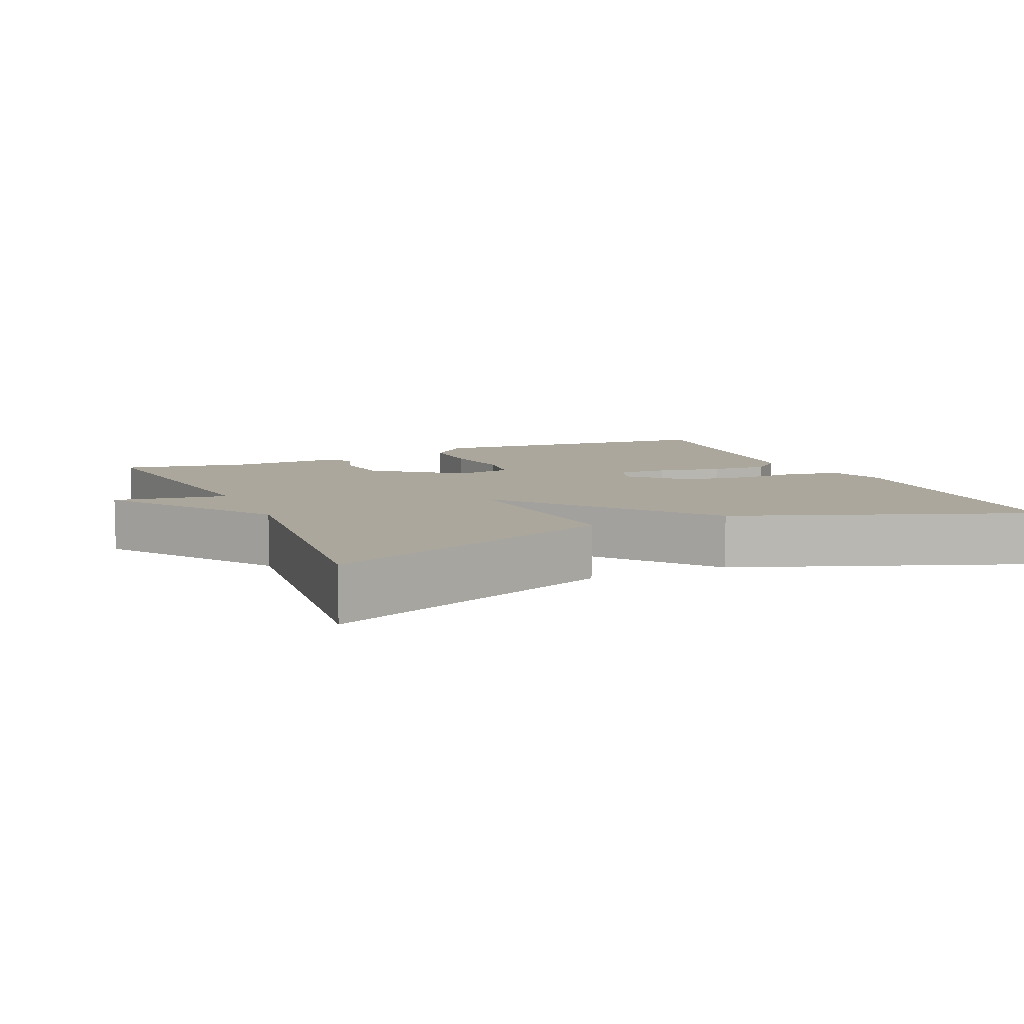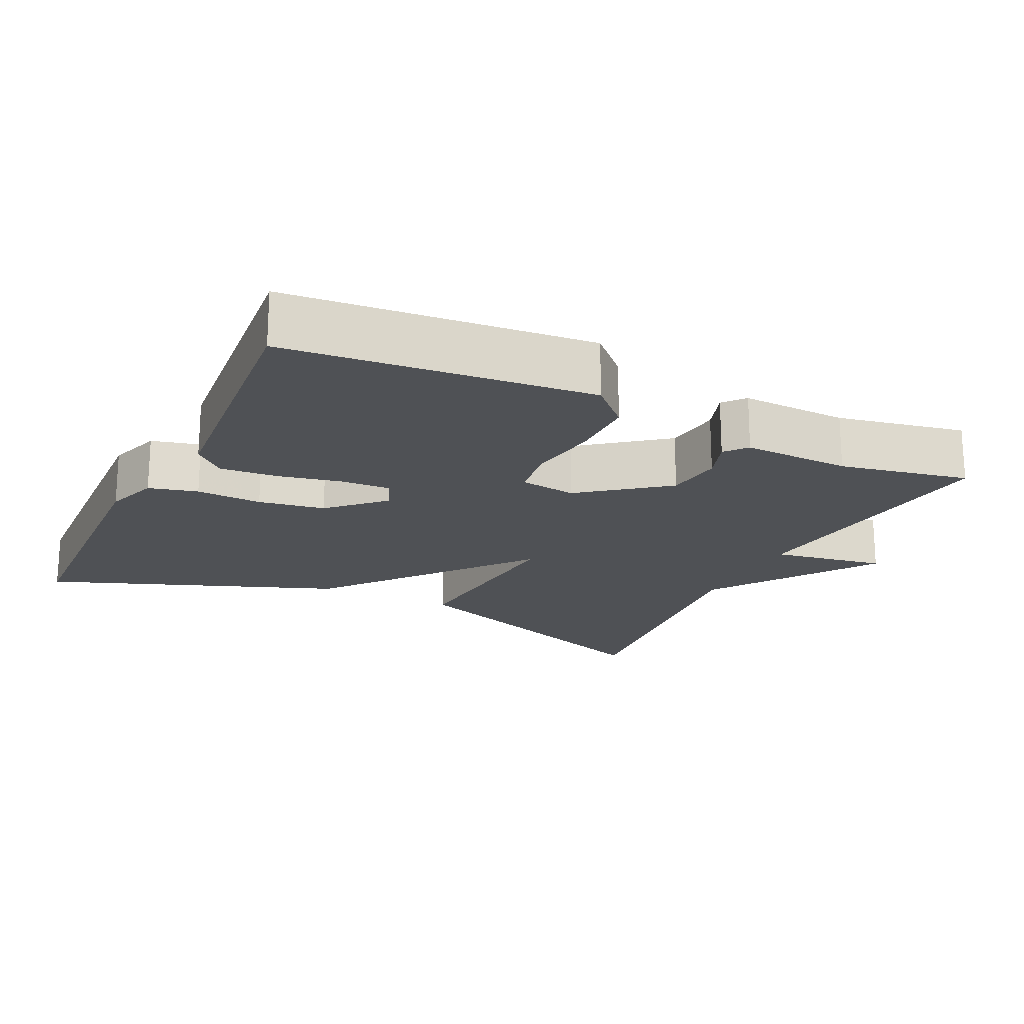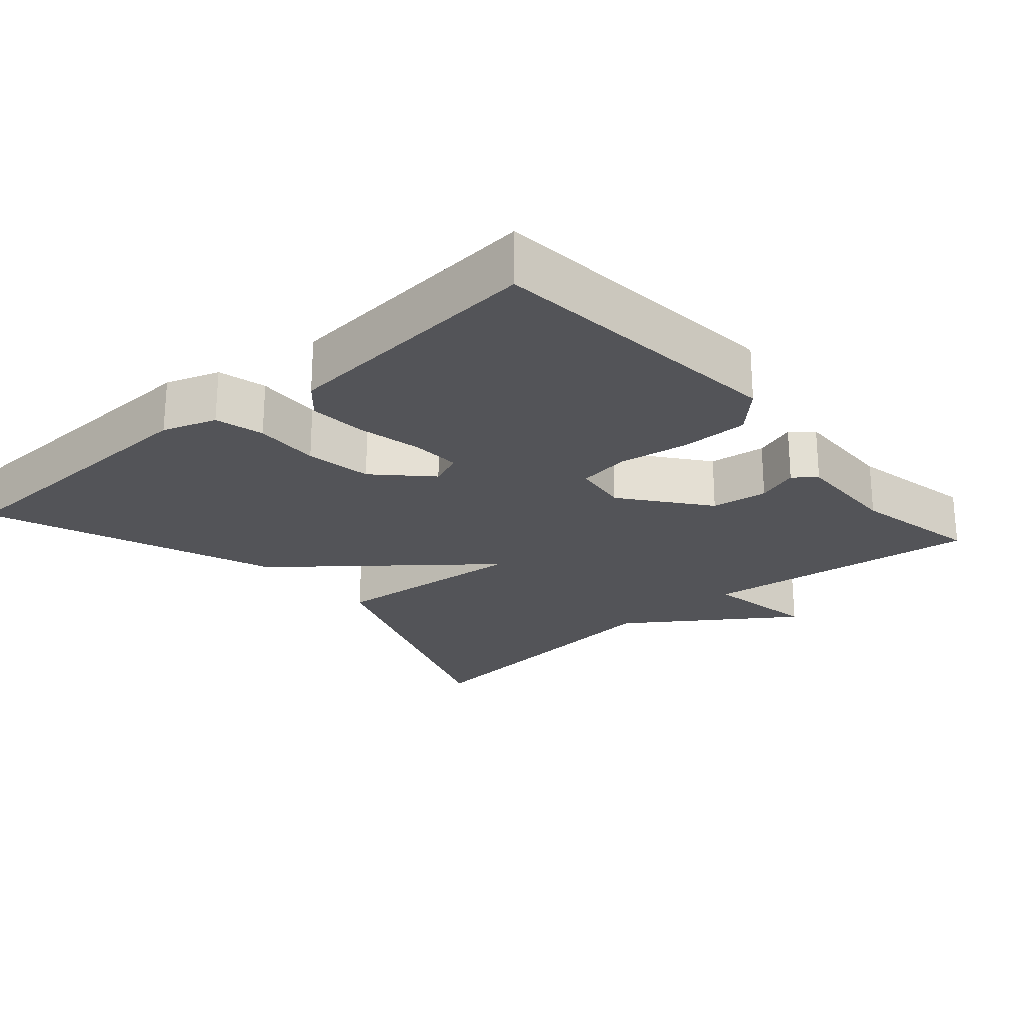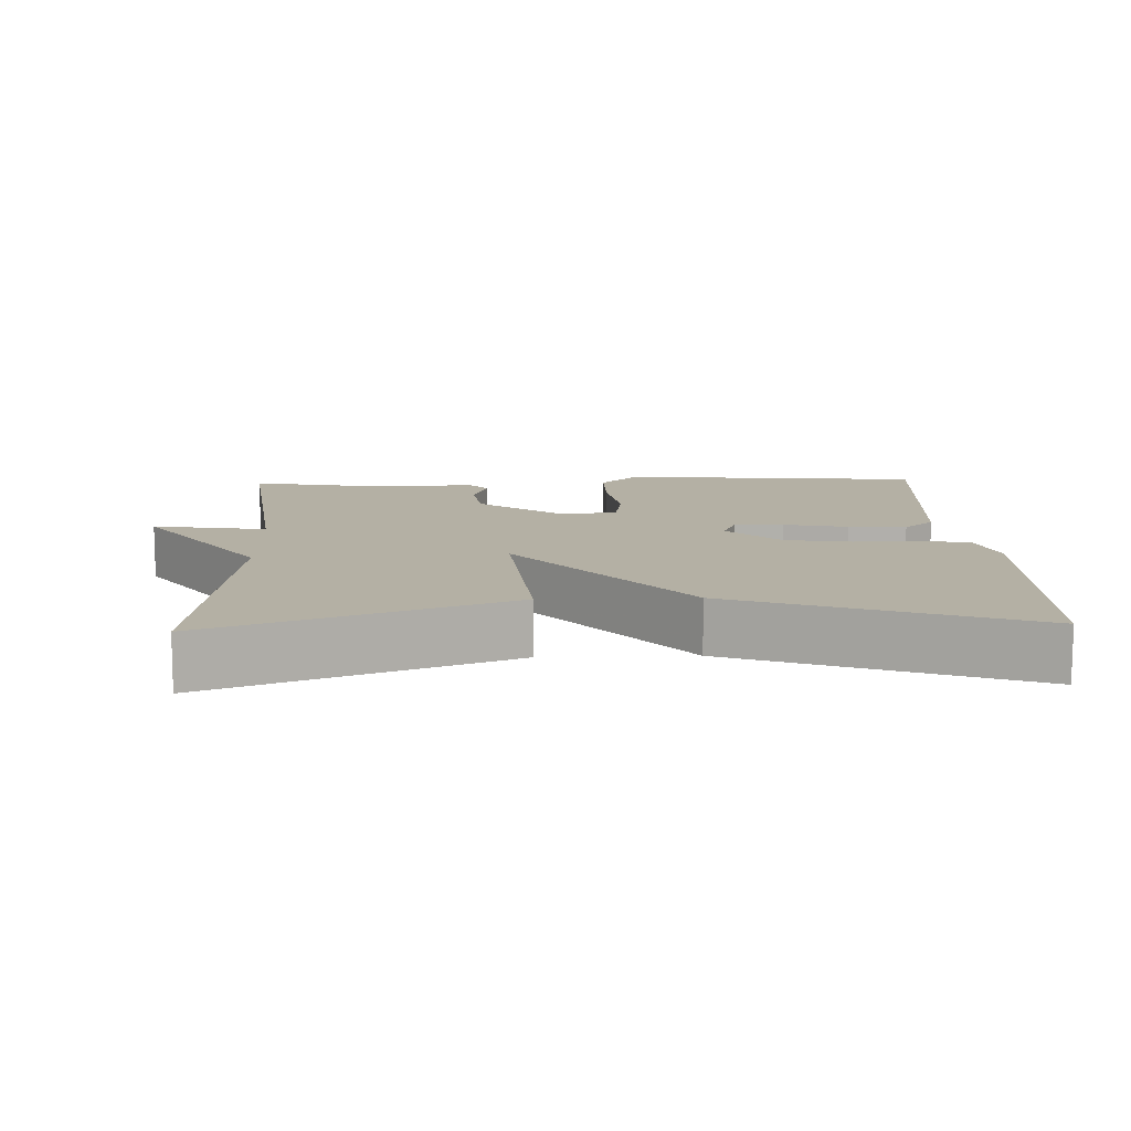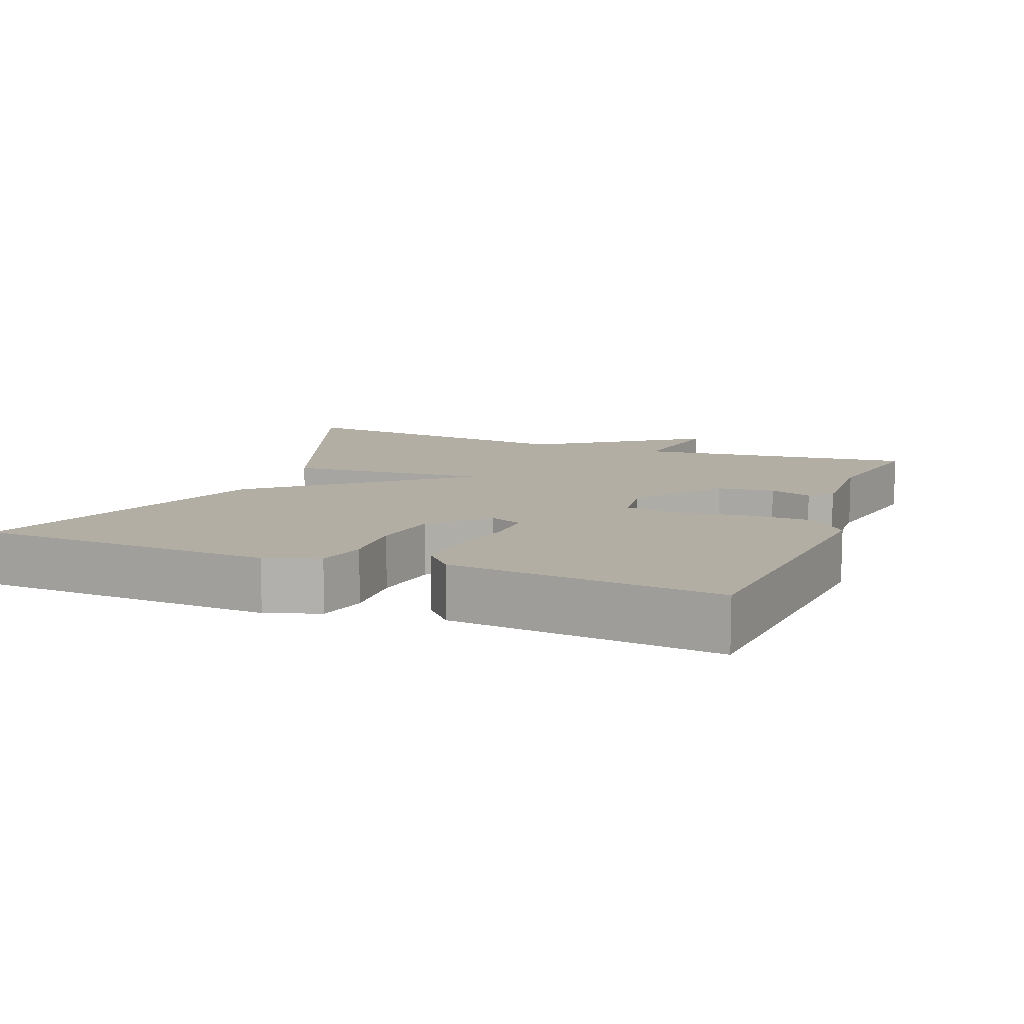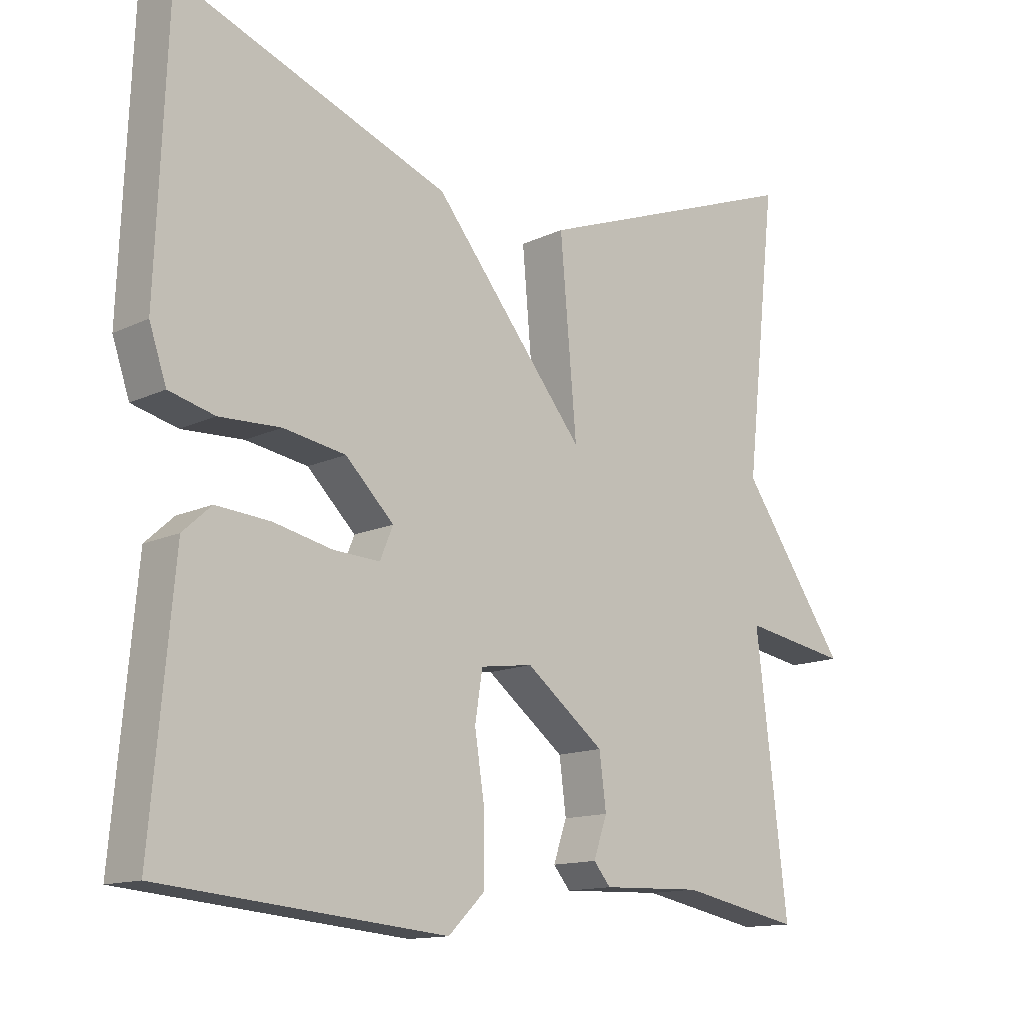
<metadata>
{"format":"obj","ext":"obj","renderer":"f3d","projection":"perspective","resolution":1024,"background":"white","views":[{"elev":8.3,"azim":-24.2,"up":"+Y"},{"elev":-19.6,"azim":154.2,"up":"+Y"},{"elev":-23.6,"azim":131.1,"up":"+Y"},{"elev":11.5,"azim":-2.2,"up":"+Y"},{"elev":10.9,"azim":111.2,"up":"+Y"},{"elev":-13.4,"azim":137.1,"up":"+Z"}]}
</metadata>
<code>
v 0.5 0.07 -0.5
v 0.083 0.07 -0.539
v 0.029 0.07 -0.486
v 0.029 0.07 -0.394
v 0.044 0.07 -0.296
v 0.033 0.07 -0.225
v -0.044 0.07 -0.214
v -0.16 0.07 -0.304
v -0.17 0.07 -0.382
v -0.15 0.07 -0.44
v -0.175 0.07 -0.47
v -0.323 0.07 -0.465
v -0.5 0.07 -0.5
v -0.454 0.07 -0.113
v -0.61 0.07 -0.139
v -0.454 0.07 0.087
v -0.5 0.07 0.5
v -0.099 0.07 0.349
v -0.123 0.07 0.073
v 0.101 0.07 0.349
v 0.5 0.07 0.5
v 0.516 0.07 0.096
v 0.491 0.07 0.022
v 0.424 0.07 0.005
v 0.334 0.07 0.009
v 0.243 0.07 -0.006
v 0.172 0.07 -0.076
v 0.191 0.07 -0.122
v 0.258 0.07 -0.119
v 0.346 0.07 -0.1
v 0.425 0.07 -0.094
v 0.467 0.07 -0.132
v 0.5 0 -0.5
v 0.083 0 -0.539
v 0.029 0 -0.486
v 0.029 0 -0.394
v 0.044 0 -0.296
v 0.033 0 -0.225
v -0.044 0 -0.214
v -0.16 0 -0.304
v -0.17 0 -0.382
v -0.15 0 -0.44
v -0.175 0 -0.47
v -0.323 0 -0.465
v -0.5 0 -0.5
v -0.454 0 -0.113
v -0.61 0 -0.139
v -0.454 0 0.087
v -0.5 0 0.5
v -0.099 0 0.349
v -0.123 0 0.073
v 0.101 0 0.349
v 0.5 0 0.5
v 0.516 0 0.096
v 0.491 0 0.022
v 0.424 0 0.005
v 0.334 0 0.009
v 0.243 0 -0.006
v 0.172 0 -0.076
v 0.191 0 -0.122
v 0.258 0 -0.119
v 0.346 0 -0.1
v 0.425 0 -0.094
v 0.467 0 -0.132
f 3 4 5
f 2 3 5
f 1 2 5
f 32 1 5
f 31 32 5
f 30 31 5
f 29 30 5
f 28 29 5 6
f 27 28 6 7
f 26 27 7
f 23 24 25
f 22 23 25
f 21 22 25
f 20 21 25
f 19 20 25
f 19 25 26
f 16 17 18 19
f 14 15 16 19
f 12 13 14 19
f 9 10 11 12
f 8 9 12 19
f 7 8 19
f 7 19 26
f 37 36 35
f 37 35 34
f 37 34 33
f 37 33 64
f 37 64 63
f 37 63 62
f 37 62 61
f 38 37 61 60
f 39 38 60 59
f 39 59 58
f 57 56 55
f 57 55 54
f 57 54 53
f 57 53 52
f 57 52 51
f 58 57 51
f 51 50 49 48
f 51 48 47 46
f 51 46 45 44
f 44 43 42 41
f 51 44 41 40
f 51 40 39
f 58 51 39
f 1 33 34 2
f 2 34 35 3
f 3 35 36 4
f 4 36 37 5
f 5 37 38 6
f 6 38 39 7
f 7 39 40 8
f 8 40 41 9
f 9 41 42 10
f 10 42 43 11
f 11 43 44 12
f 12 44 45 13
f 13 45 46 14
f 14 46 47 15
f 15 47 48 16
f 16 48 49 17
f 17 49 50 18
f 18 50 51 19
f 19 51 52 20
f 20 52 53 21
f 21 53 54 22
f 22 54 55 23
f 23 55 56 24
f 24 56 57 25
f 25 57 58 26
f 26 58 59 27
f 27 59 60 28
f 28 60 61 29
f 29 61 62 30
f 30 62 63 31
f 31 63 64 32
f 32 64 33 1

</code>
